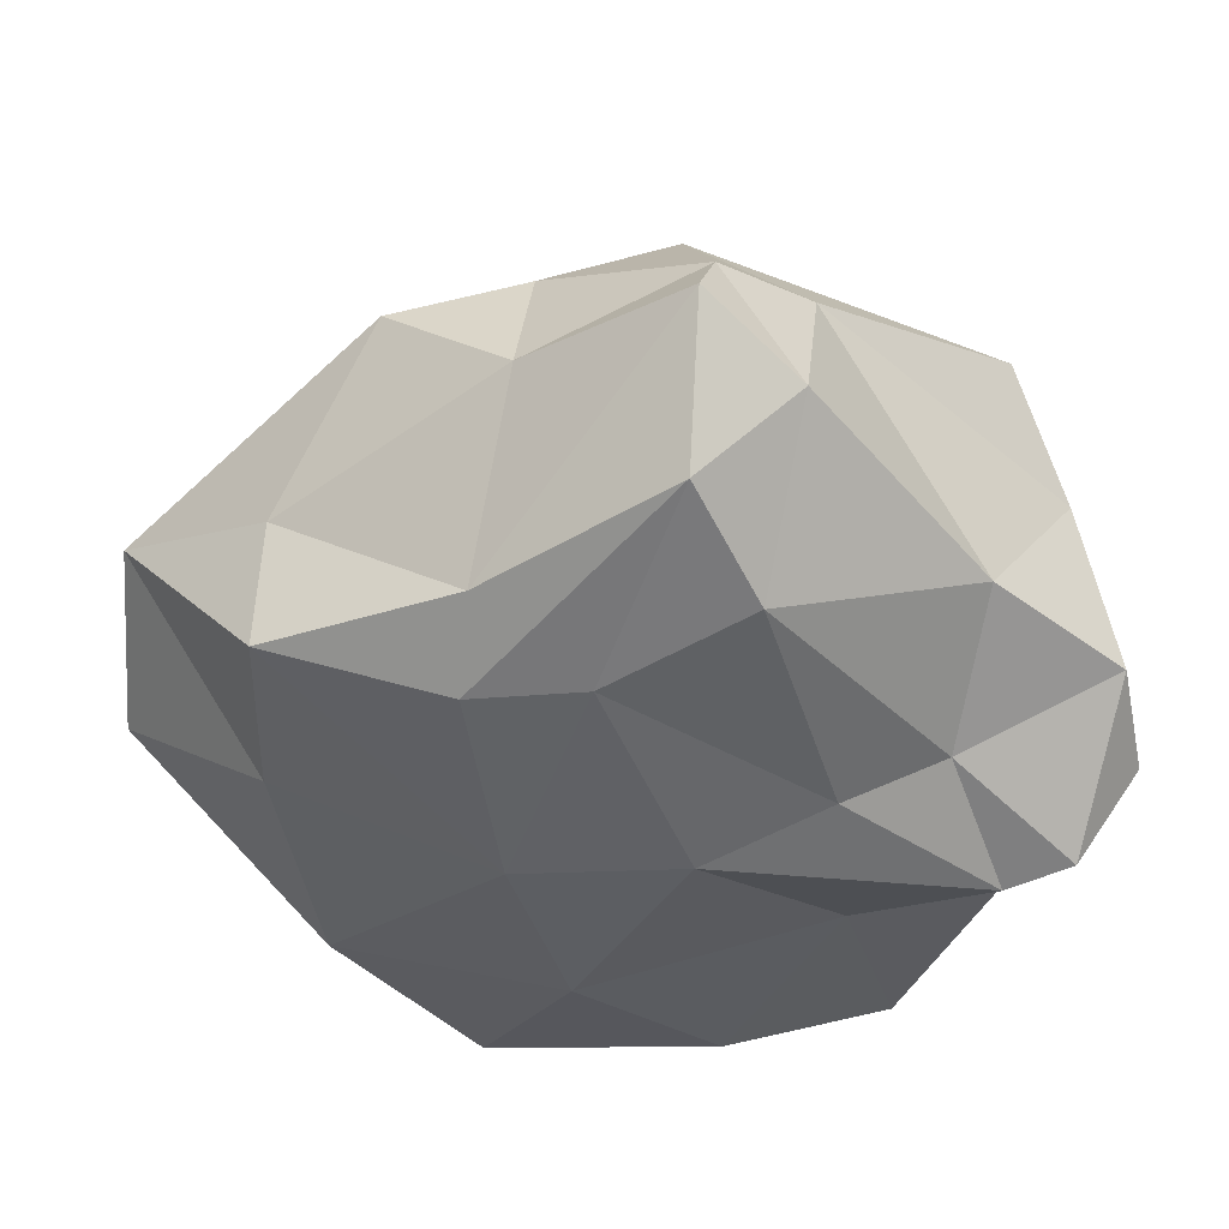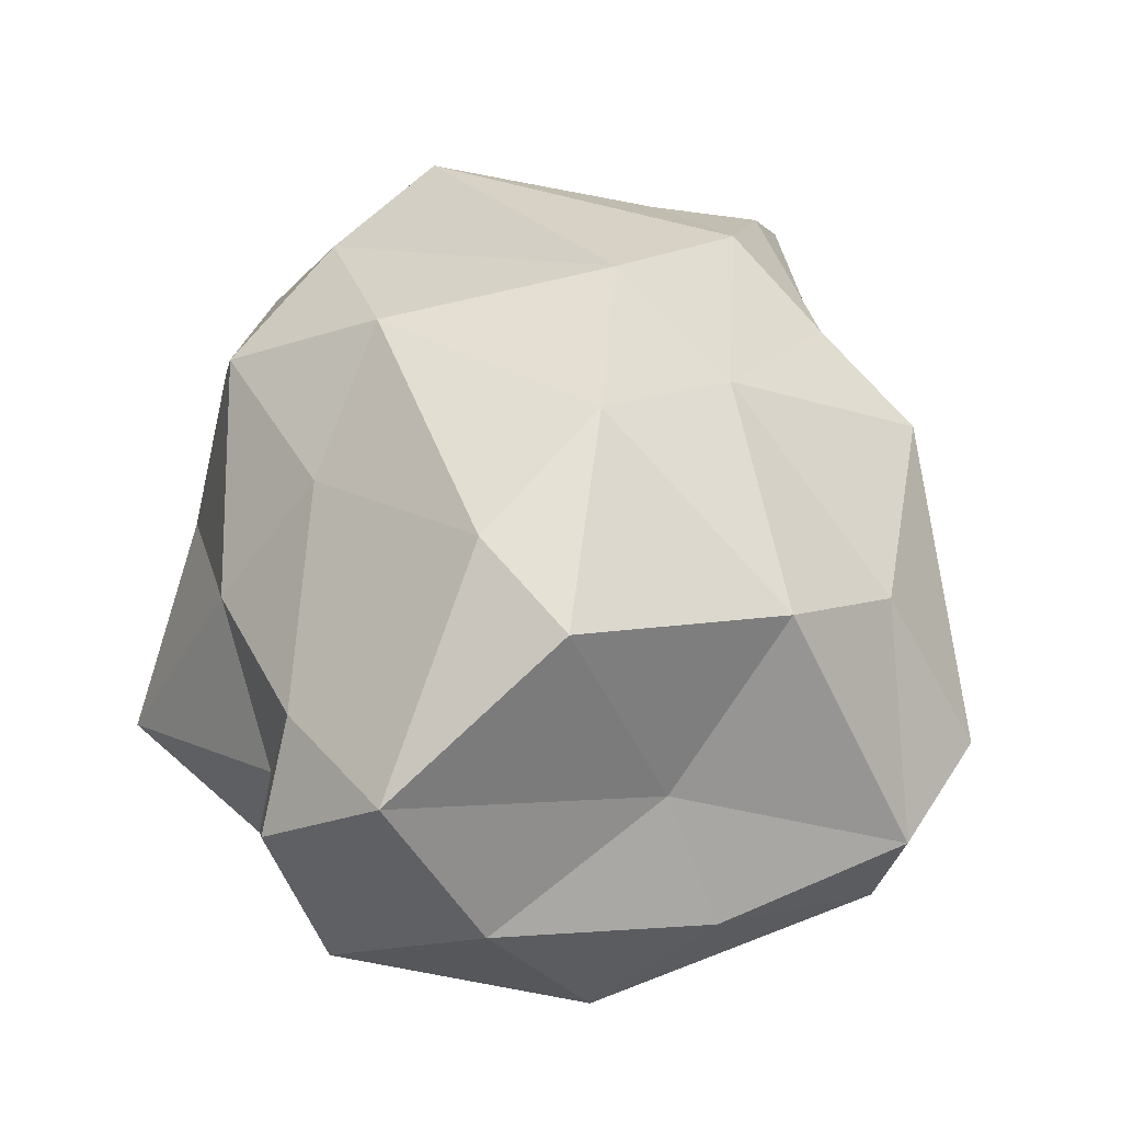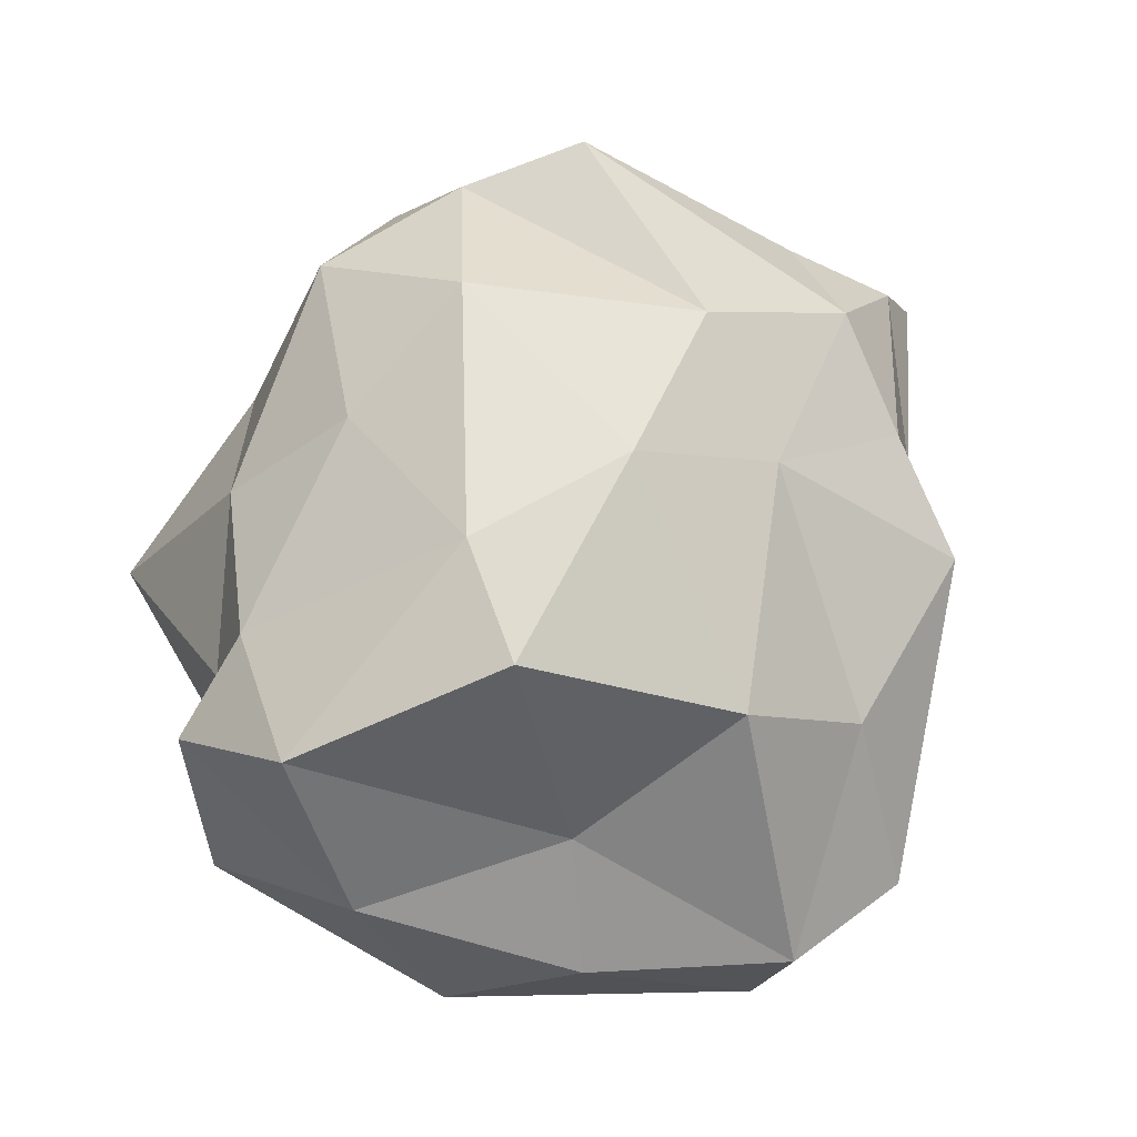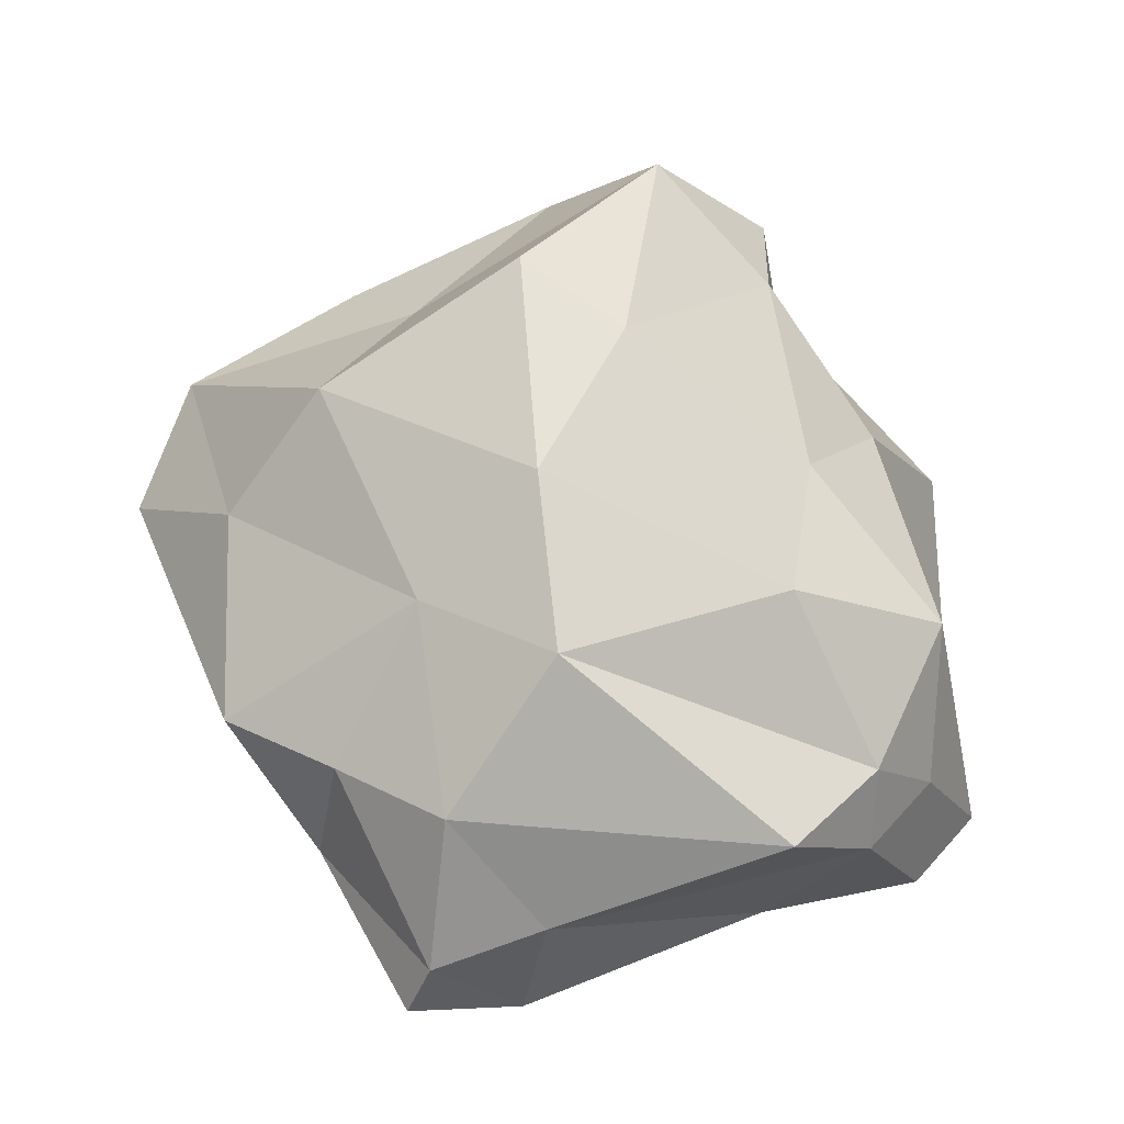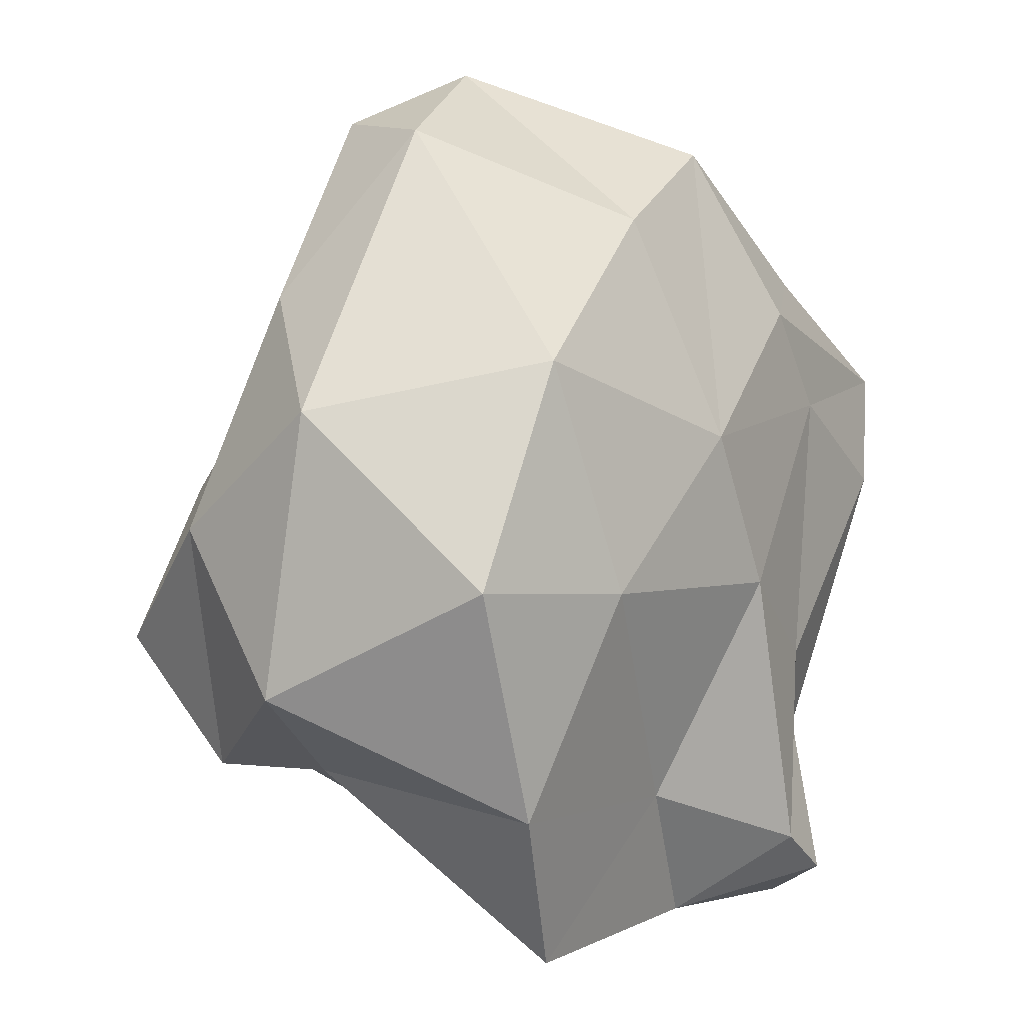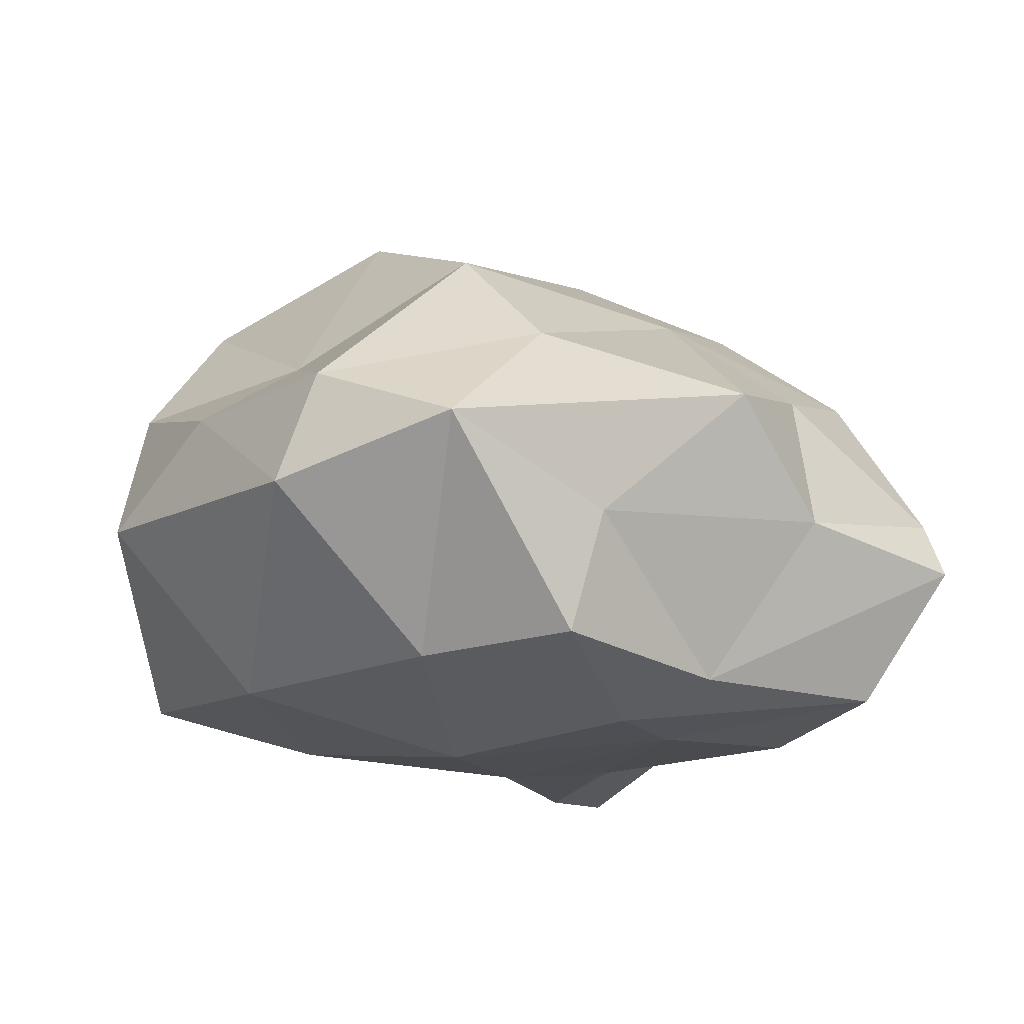
<metadata>
{"format":"obj","ext":"obj","renderer":"f3d","projection":"perspective","resolution":1024,"background":"white","views":[{"elev":-45.5,"azim":58.4,"up":"+Y"},{"elev":72.9,"azim":-83.4,"up":"+Y"},{"elev":77.5,"azim":-63.3,"up":"+Y"},{"elev":55.4,"azim":84.7,"up":"+Y"},{"elev":-1.5,"azim":-55.7,"up":"+Z"},{"elev":-16.7,"azim":-9.9,"up":"+Y"}]}
</metadata>
<code>
o Icosphere
v 0.2081 -0.06114 0.009444
v 1.19 0.3704 0.6212
v -0.1433 0.0639 0.819
v -0.7057 0.08166 -0.01413
v -0.2533 0.2263 -0.8342
v 0.7218 0.1823 -0.7653
v 0.1117 0.8151 0.951
v -0.6561 0.6604 0.6351
v -0.6125 0.8588 -0.3966
v 0.1957 0.9557 -0.3857
v 0.7393 1.093 0.2415
v -0.1929 1.296 0.241
v 0.00521 -0.07409 0.3358
v 0.5166 -0.03199 0.4372
v 0.165 0.08976 1.008
v 0.9556 0.2407 -0.2178
v 0.4393 -0.01684 -0.5995
v -0.3198 -0.01227 -0.01588
v -0.5112 0.03591 0.4762
v 0.06007 0.131 -0.4819
v -0.4697 0.1274 -0.505
v 0.2895 0.2146 -0.771
v 0.9659 0.8246 0.5049
v 0.8729 0.7244 -0.4563
v -0.135 0.5298 1.196
v 0.586 0.6814 0.9837
v -0.8392 0.4508 0.3661
v -0.5009 0.4053 1.001
v -0.4337 0.7106 -0.417
v -0.8136 0.5674 -0.2402
v 0.5345 0.7698 -0.6539
v -0.03863 0.7267 -0.5918
v 0.522 1.013 0.5289
v -0.4177 0.6463 1.051
v -0.7713 0.8189 0.1249
v -0.3505 0.9516 -0.3671
v 0.5768 1.021 -0.2888
v -0.03144 1.078 0.7155
v 0.3484 1.221 0.2496
v -0.4167 0.8577 0.4884
v -0.5789 1.151 -0.118
v 0.01005 1.267 0.02366
v 1.004 0.06152 0.5292
v 1.157 0.2731 0.3605
v 0.5806 -0.01361 -0.6824
v 1.162 0.5064 0.5631
v 0.5497 0.05369 0.7375
v 0.9047 0.2297 -0.5919
v 0.7974 0.512 -0.6108
v 0.8042 0.4348 0.7961
v 0.7759 0.753 0.7379
v 0.2365 0.3673 1.032
v 1.083 0.7927 -0.2349
v 1.129 0.5913 0.3024
v 0.9802 0.5594 -0.4374
v 0.6315 0.08094 -0.3377
v 0.8526 -0.009286 0.2685
v 0.478 -0.01075 -0.1602
v 0.3628 -0.03235 0.6455
f 1 14 13
f 2 43 44
f 1 13 18
f 1 18 20
f 1 20 17
f 2 44 46
f 3 15 25
f 4 19 27
f 5 21 29
f 6 22 31
f 2 46 50
f 3 25 28
f 4 27 30
f 5 29 32
f 24 49 31
f 7 33 38
f 8 34 40
f 9 35 41
f 10 36 42
f 11 37 39
f 39 42 12
f 39 37 42
f 37 10 42
f 42 41 12
f 42 36 41
f 36 9 41
f 41 40 12
f 41 35 40
f 35 8 40
f 40 38 12
f 40 34 38
f 34 7 38
f 38 39 12
f 38 33 39
f 33 11 39
f 24 37 11
f 24 31 37
f 31 10 37
f 32 36 10
f 32 29 36
f 29 9 36
f 30 35 9
f 30 27 35
f 27 8 35
f 28 34 8
f 28 25 34
f 25 7 34
f 26 33 7
f 23 33 51
f 23 11 33
f 31 32 10
f 31 22 32
f 22 5 32
f 29 30 9
f 29 21 30
f 21 4 30
f 27 28 8
f 27 19 28
f 19 3 28
f 25 26 7
f 26 25 52
f 15 47 52
f 23 53 11
f 23 54 53
f 16 48 55
f 22 45 17
f 17 20 22
f 20 5 22
f 20 21 5
f 20 18 21
f 18 4 21
f 18 19 4
f 18 13 19
f 13 3 19
f 16 56 48
f 16 57 56
f 17 58 1
f 13 15 3
f 15 13 59
f 14 43 59
f 59 47 15
f 59 43 47
f 43 2 47
f 56 58 17
f 56 57 58
f 57 14 58
f 48 45 6
f 48 56 45
f 56 17 45
f 55 49 24
f 55 48 49
f 48 6 49
f 53 55 24
f 53 54 55
f 54 16 55
f 52 50 26
f 52 47 50
f 47 2 50
f 50 51 26
f 50 46 51
f 46 23 51
f 46 54 23
f 46 44 54
f 44 16 54
f 44 57 16
f 44 43 57
f 43 14 57
f 15 52 25
f 14 59 13
f 14 1 58
f 45 22 6
f 24 11 53
f 33 26 51
f 31 49 6

</code>
